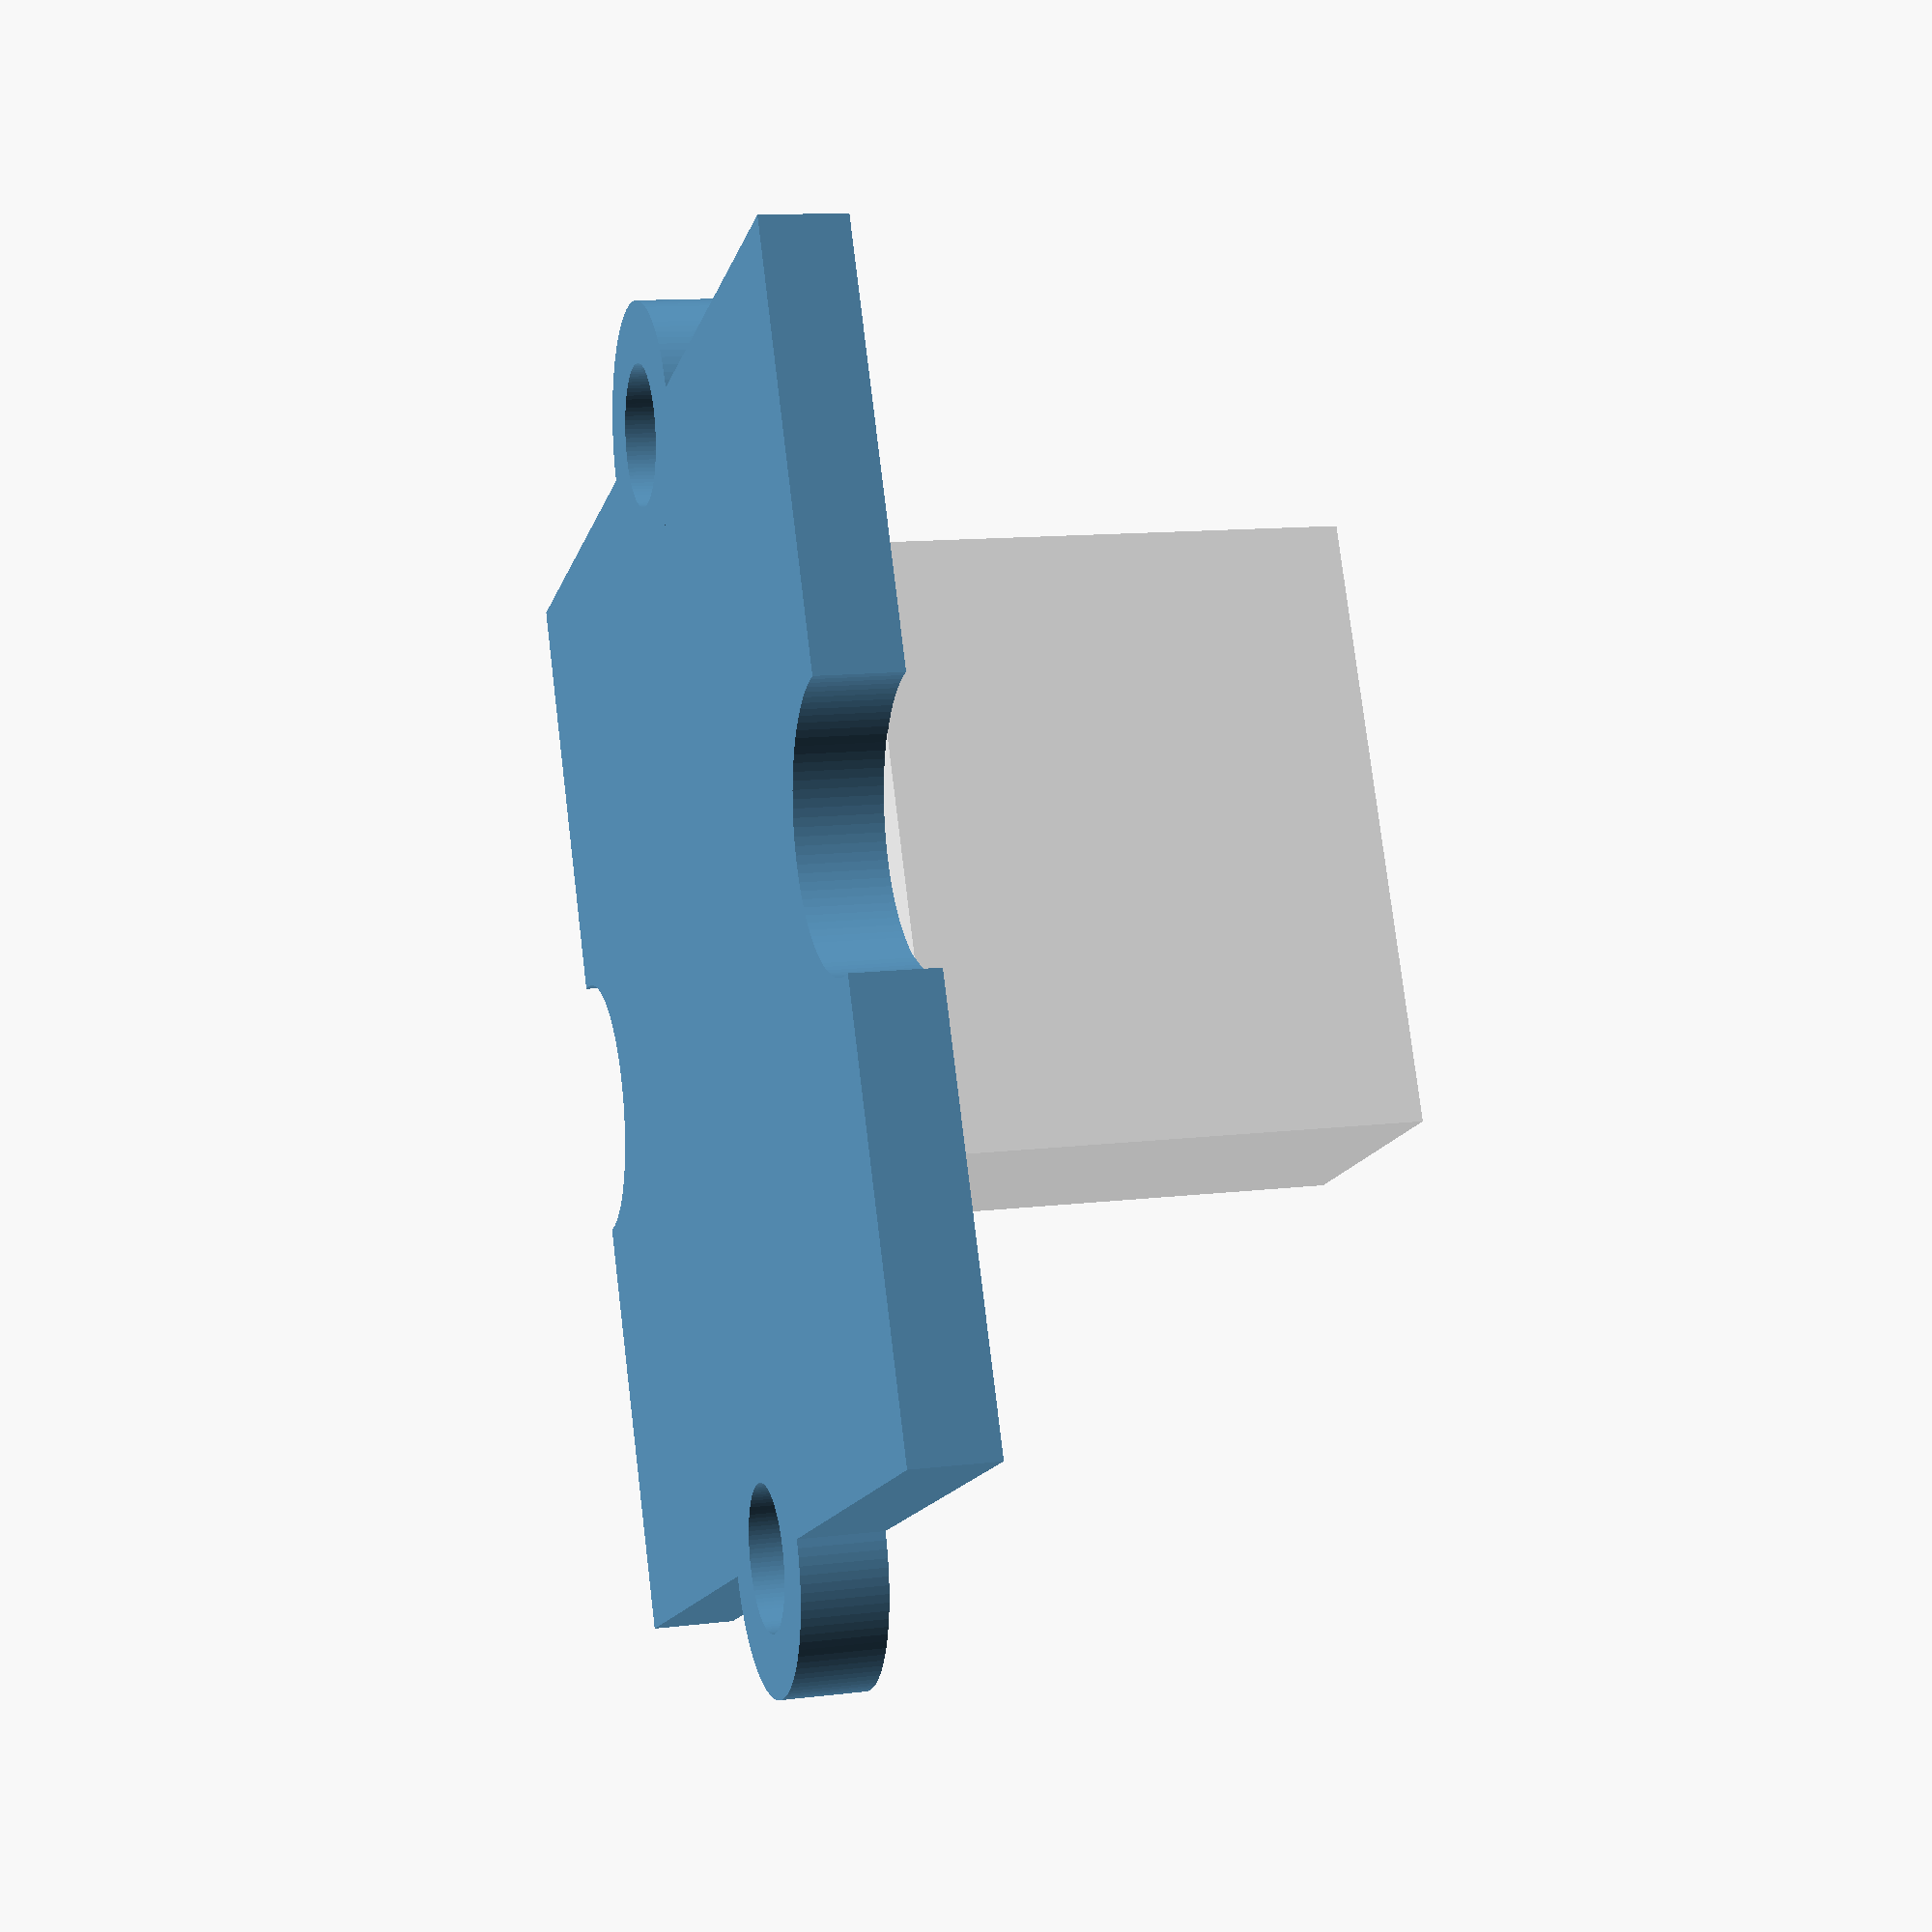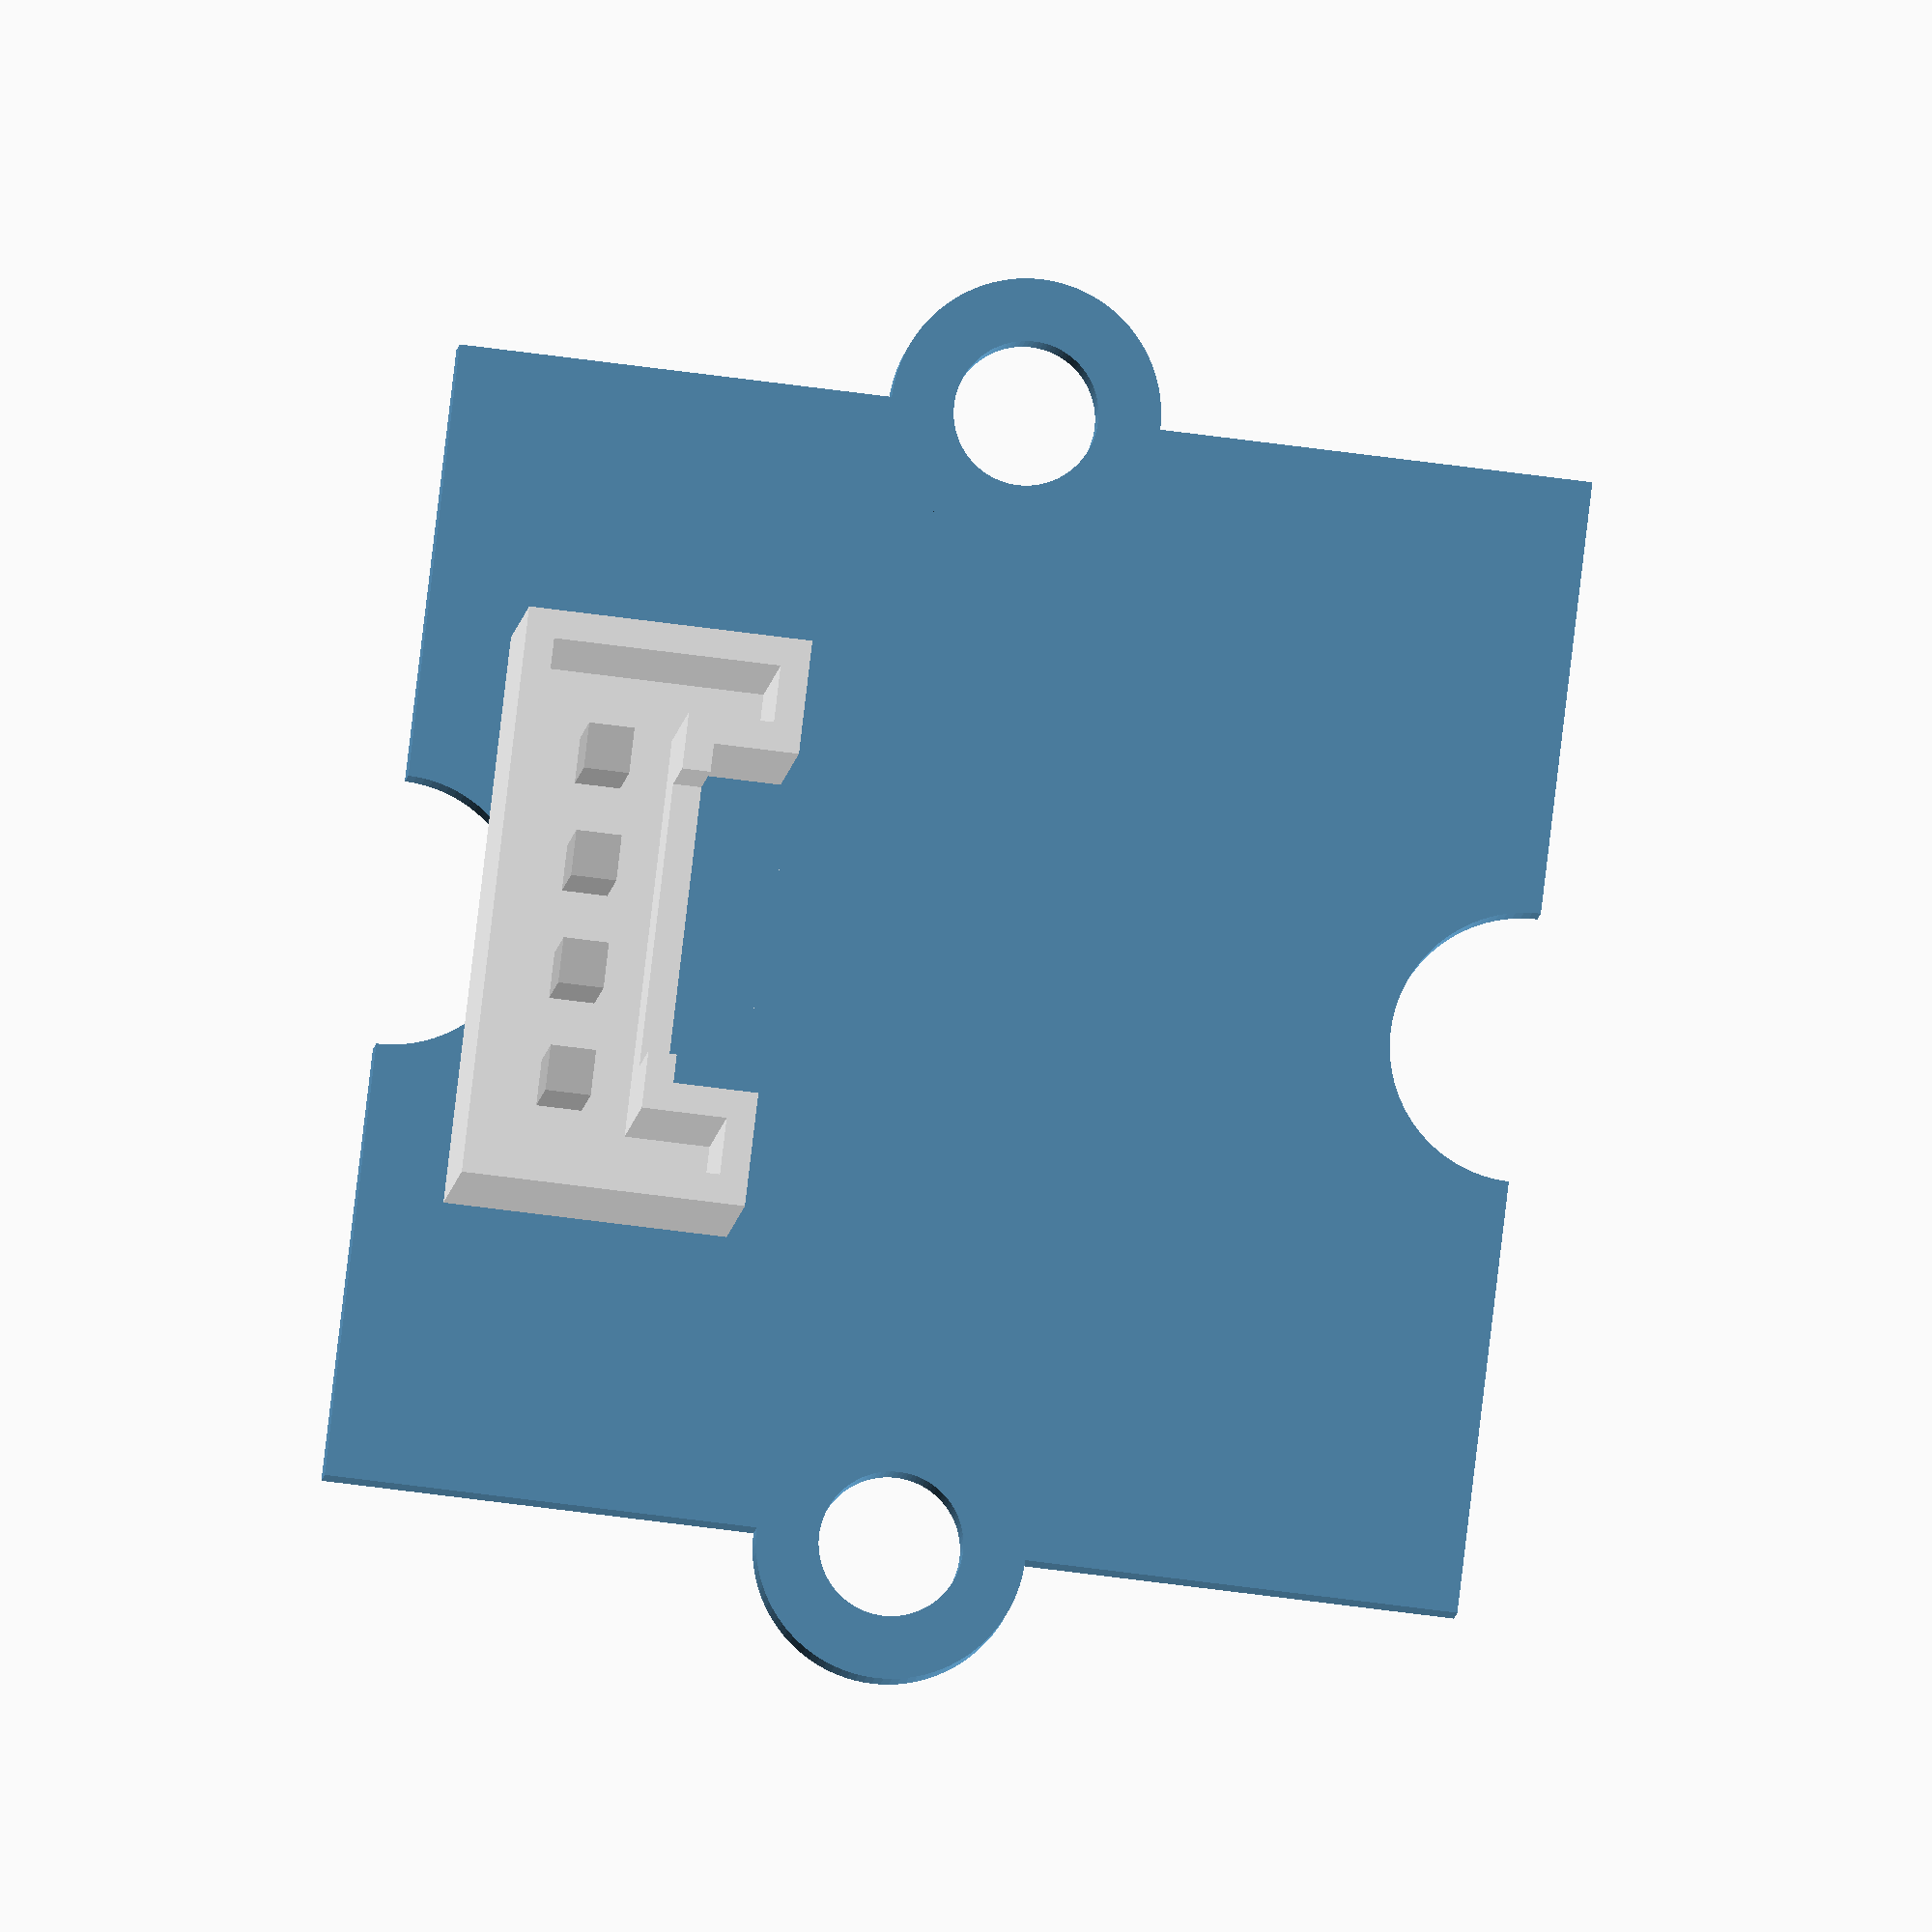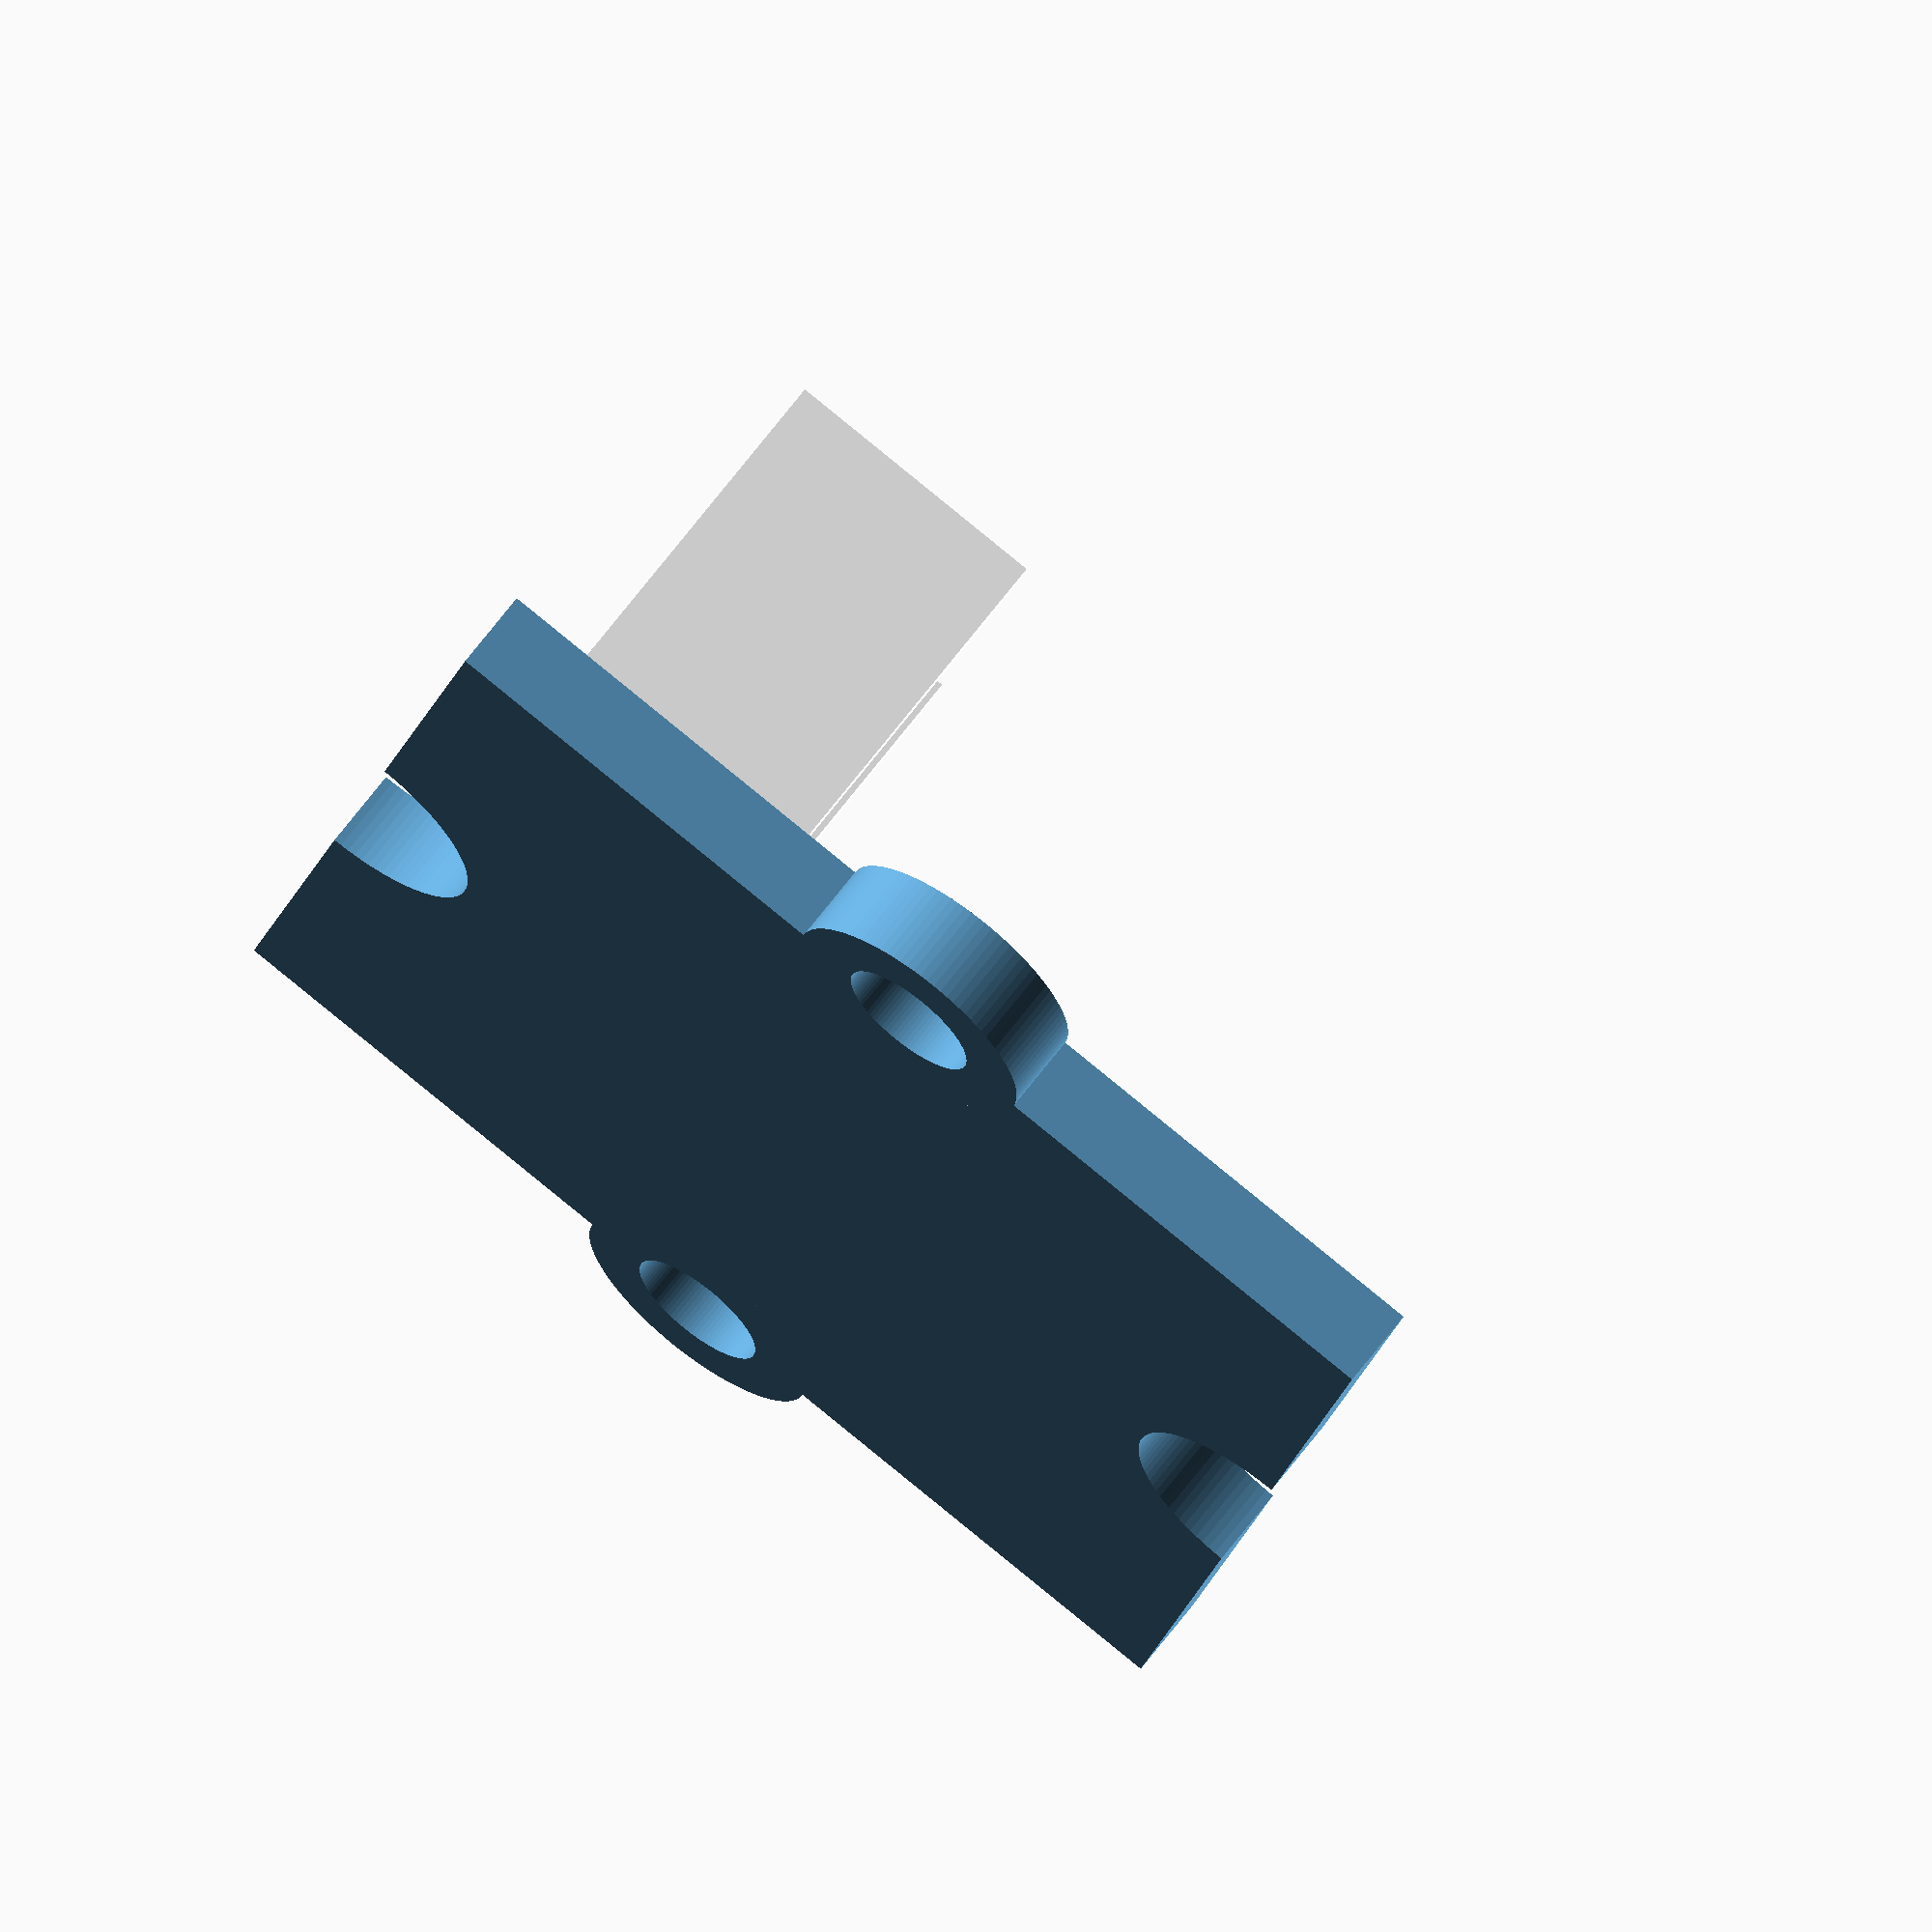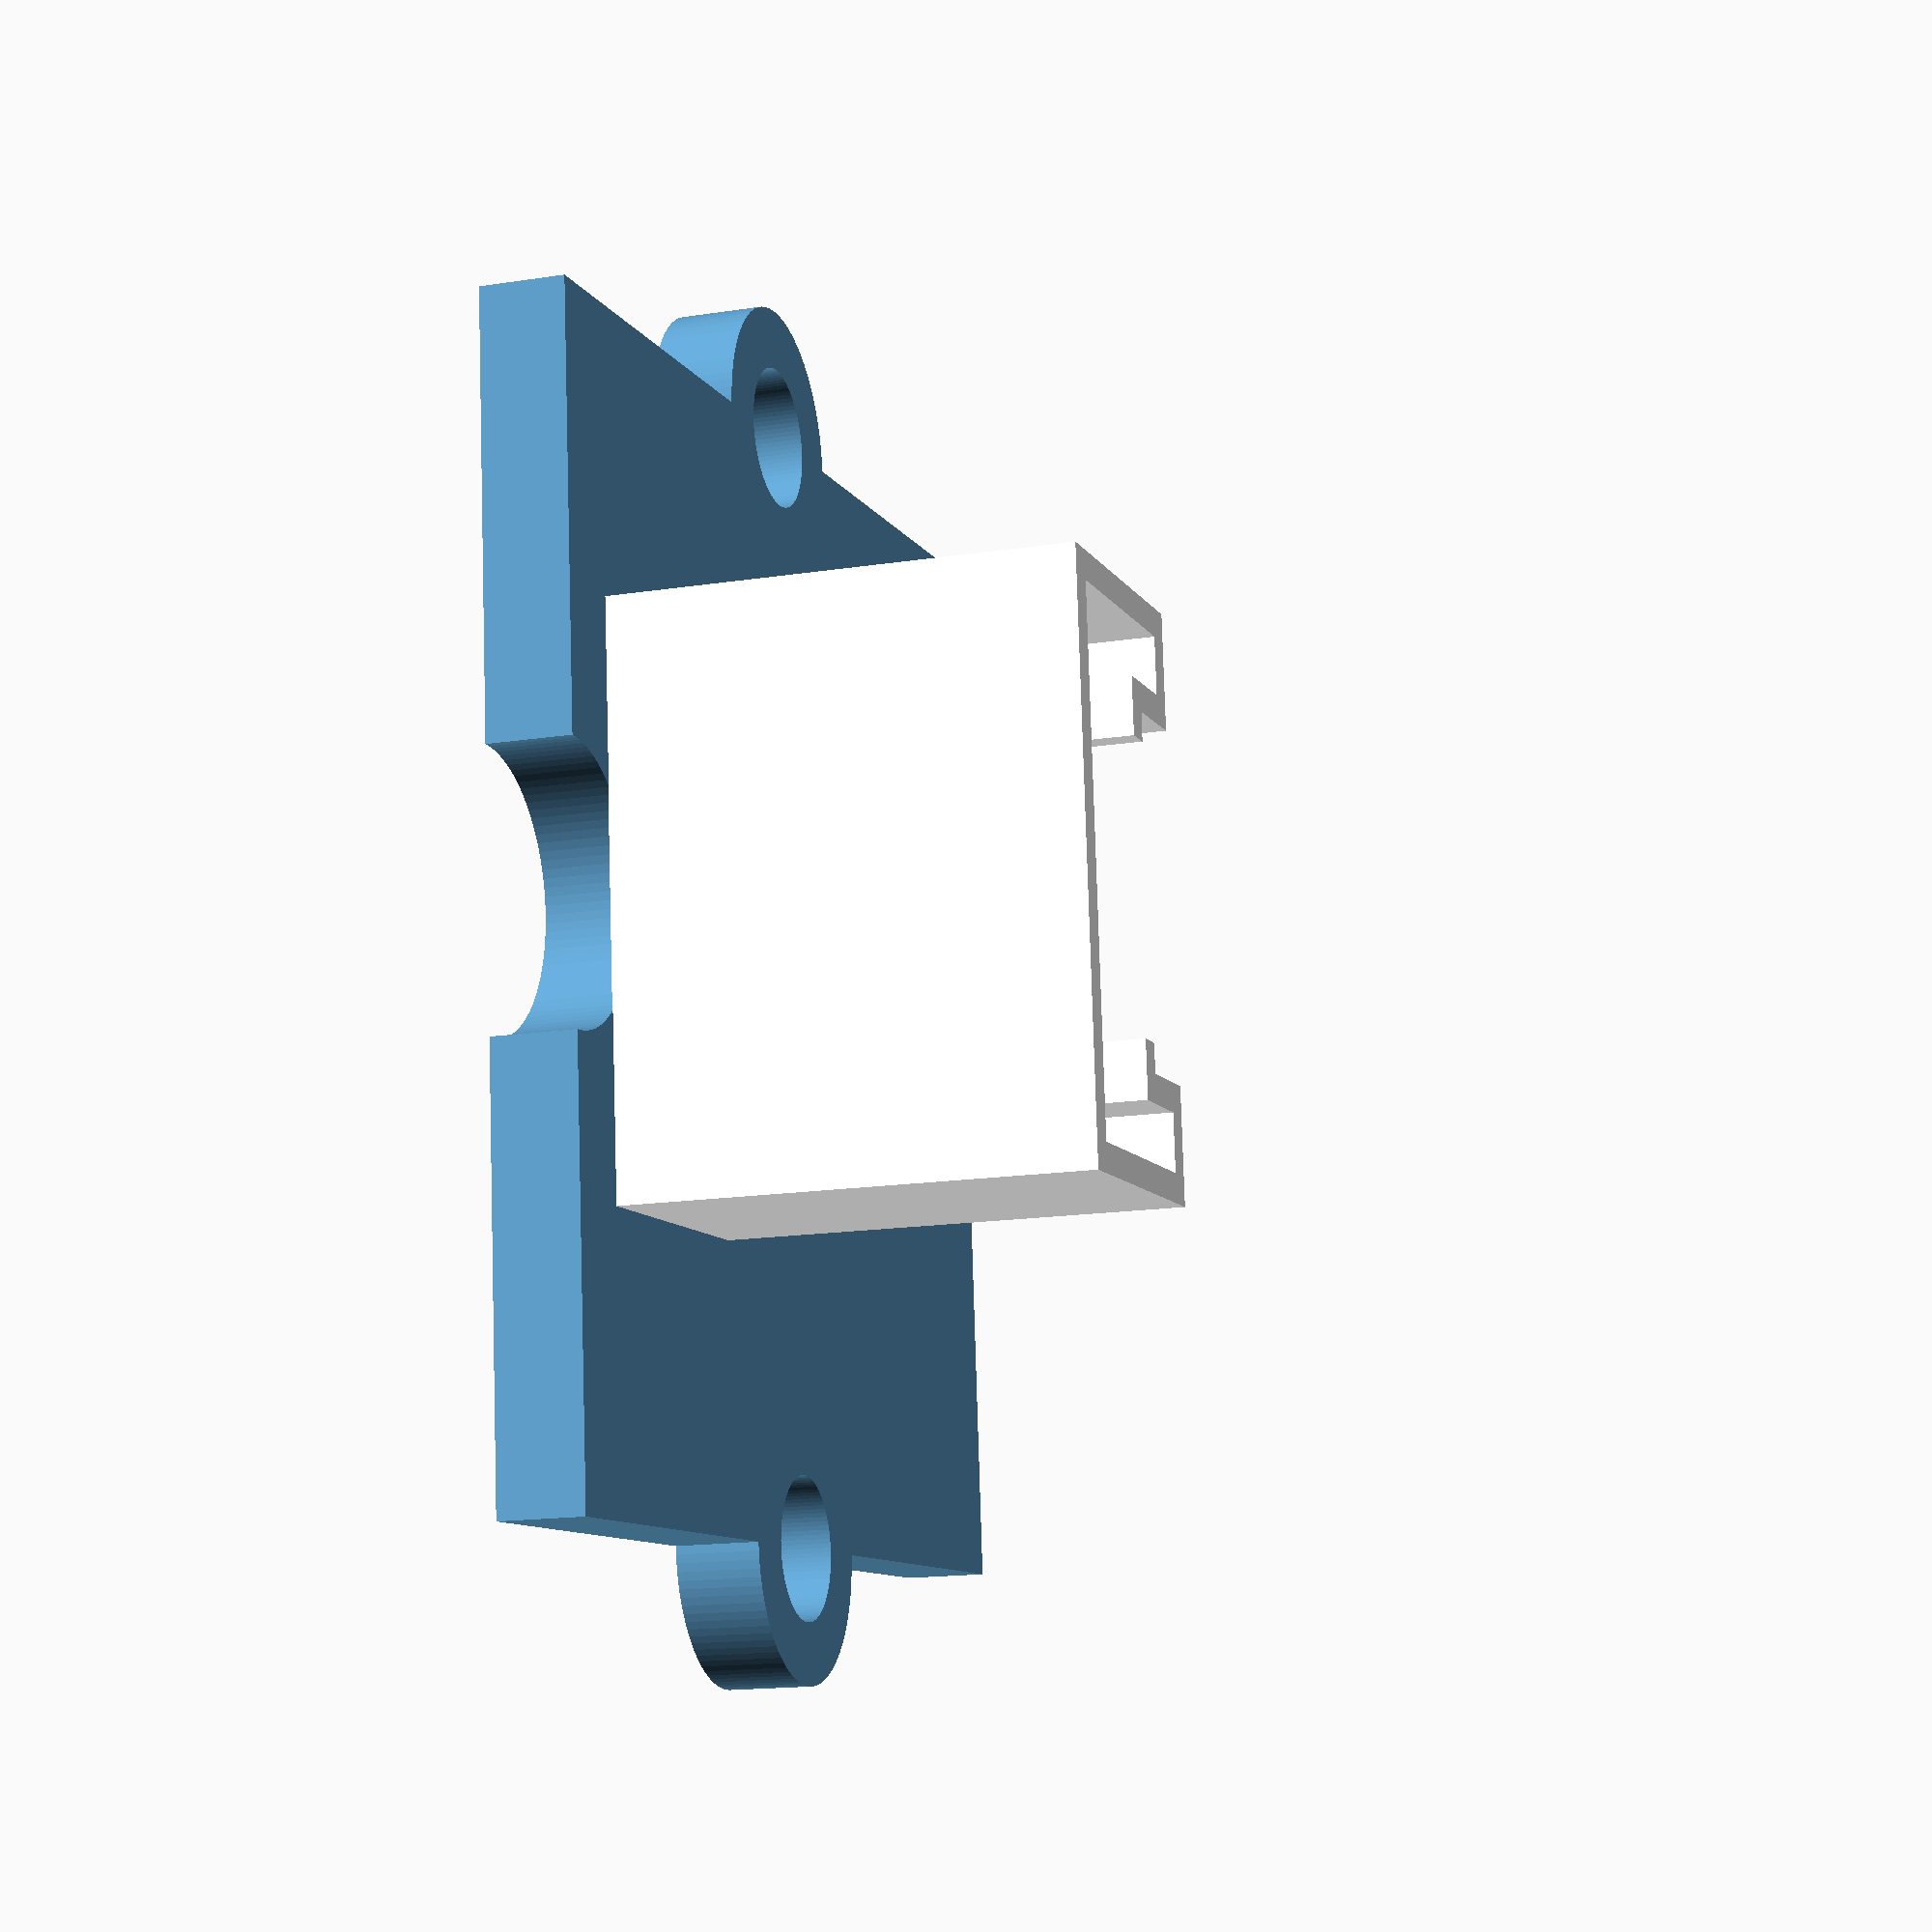
<openscad>

// Seeed Studio BasePlate generator

sizeX = 1;
sizeY = 1;

sideLength = 20; // in mm
PCBheight = 1.5;

holeDiameter = 2.54;
holePadding = 1;
punchSize = holeDiameter + holePadding*2 + 0.2;

module GrovePlug( posX = sideLength*0.25, posY = 1.5 ){
    
    plugWall = 0.5;
    plugW = 10;
    plugD = 5;
    plugH = 8;
    
    plugCutOutW = 6;
    plugCutOutD = 1.5;
    
    pinSize = 0.8;
    pinHeight = 4;
    pinDist = 1.9;

    translate( [posX, posY, PCBheight - 0.01]) {
        color("white"){
            
            difference(){
                cube( [plugW,plugD,plugH] );
            
                union(){
                    
                    translate( [plugWall,plugWall,plugWall] ) cube( [plugW-plugWall*2,plugD-plugWall*2 - plugCutOutD,plugH] );
                    
                    translate( [(plugW-plugCutOutW)/2,plugD-plugCutOutD,0] ) cube( [ plugCutOutW, plugCutOutD*1.1, plugH*1.1 ] ); 
                    translate( [(plugW-plugCutOutW)/2 + plugWall,plugD-plugCutOutD-plugWall*2,plugH/2] ) cube( [ plugCutOutW - plugWall*2, plugCutOutD*1.1, plugH*1.1 ] ); 
                    
                    
                    tinyCutOut = (plugW-plugCutOutW)/2-plugWall*2;
                    
                    translate( [plugWall,plugWall,plugWall] ) cube( [tinyCutOut,plugD-plugWall*2,plugH] );
                    translate( [plugW-plugWall-tinyCutOut,plugWall,plugWall] ) cube( [tinyCutOut,plugD-plugWall*2,plugH] );
                    
                }
            }
        }
        
        color("#CCC"){
            
            pinShiftX = ( plugW - pinDist*3 ) / 2;
            
            translate( [pinShiftX,plugD/2 - plugCutOutD/2,pinHeight/2+PCBheight+plugWall] ){
                
                for( i = [0:3] ){
                    
                    translate( [i*pinDist,0,0] ) cube( [pinSize,pinSize,pinHeight], center = true );
                }
            }
            
        }
    }
}

module Hole( n = 1, is_adding = false ){
    
    
    if( is_adding == true ){
        
        if( n % 2 == 0 ){
            cylinder( h = PCBheight, d = punchSize, $fn=100, center = true );
            
        }
    }else{
    
        if( n % 2 == 0 ){
            cylinder( h = PCBheight*2, d = holeDiameter, $fn=100, center = true );
            
        }else{
            cylinder( h = PCBheight*2, d = punchSize, $fn=100, center = true );
        }
    }
}

module SeeedBasePlate( x = 1, y = 1 ){
    
    color("#5d9bc5"){
        
        difference(){
            union(){
               
                // base plate
                cube( [ x*sideLength, y*sideLength, PCBheight ], center = false );
                
                // add padding Elments
                for( col = [ 1 : x ] ){
                                        
                        translate( [ col * sideLength - sideLength/2,  0, PCBheight/2 ] ) Hole( n = col, is_adding = true );
                        translate( [ col * sideLength - sideLength/2,  sideLength * y, PCBheight/2 ] ) Hole( n = col, is_adding = true );
                                            
                }
                for( row = [ 1 : y ] ){
                        translate( [ 0,  row * sideLength - sideLength/2, PCBheight/2 ] ) Hole( n = row+1, is_adding = true  );
                        translate( [ x * sideLength,  sideLength * row - sideLength/2, PCBheight/2 ] )  Hole( n = row+1, is_adding = true  );

                }
            }
            
            // cutouts
            union(){
                
                // holes in additional elements
                for( col = [ 1 : x ] ){
                        translate( [ col * sideLength - sideLength/2,  0, PCBheight/2 ] ) Hole( n = col );
                        translate( [ col * sideLength - sideLength/2,  sideLength * y, PCBheight/2 ] )  Hole( n = col );

                }
                for( row = [ 1 : y ] ){
                        translate( [ 0,  row * sideLength - sideLength/2, PCBheight/2 ] ) Hole( n = row+1 );
                        translate( [ x * sideLength,  sideLength * row - sideLength/2, PCBheight/2 ] )  Hole( n = row+1 );

                }
                
            }
        }
    }
}




SeeedBasePlate( x = sizeX, y = sizeY );
GrovePlug();
</openscad>
<views>
elev=167.8 azim=296.0 roll=286.0 proj=p view=wireframe
elev=183.9 azim=276.8 roll=182.3 proj=o view=solid
elev=293.1 azim=256.6 roll=217.0 proj=o view=wireframe
elev=15.9 azim=84.2 roll=288.1 proj=p view=solid
</views>
